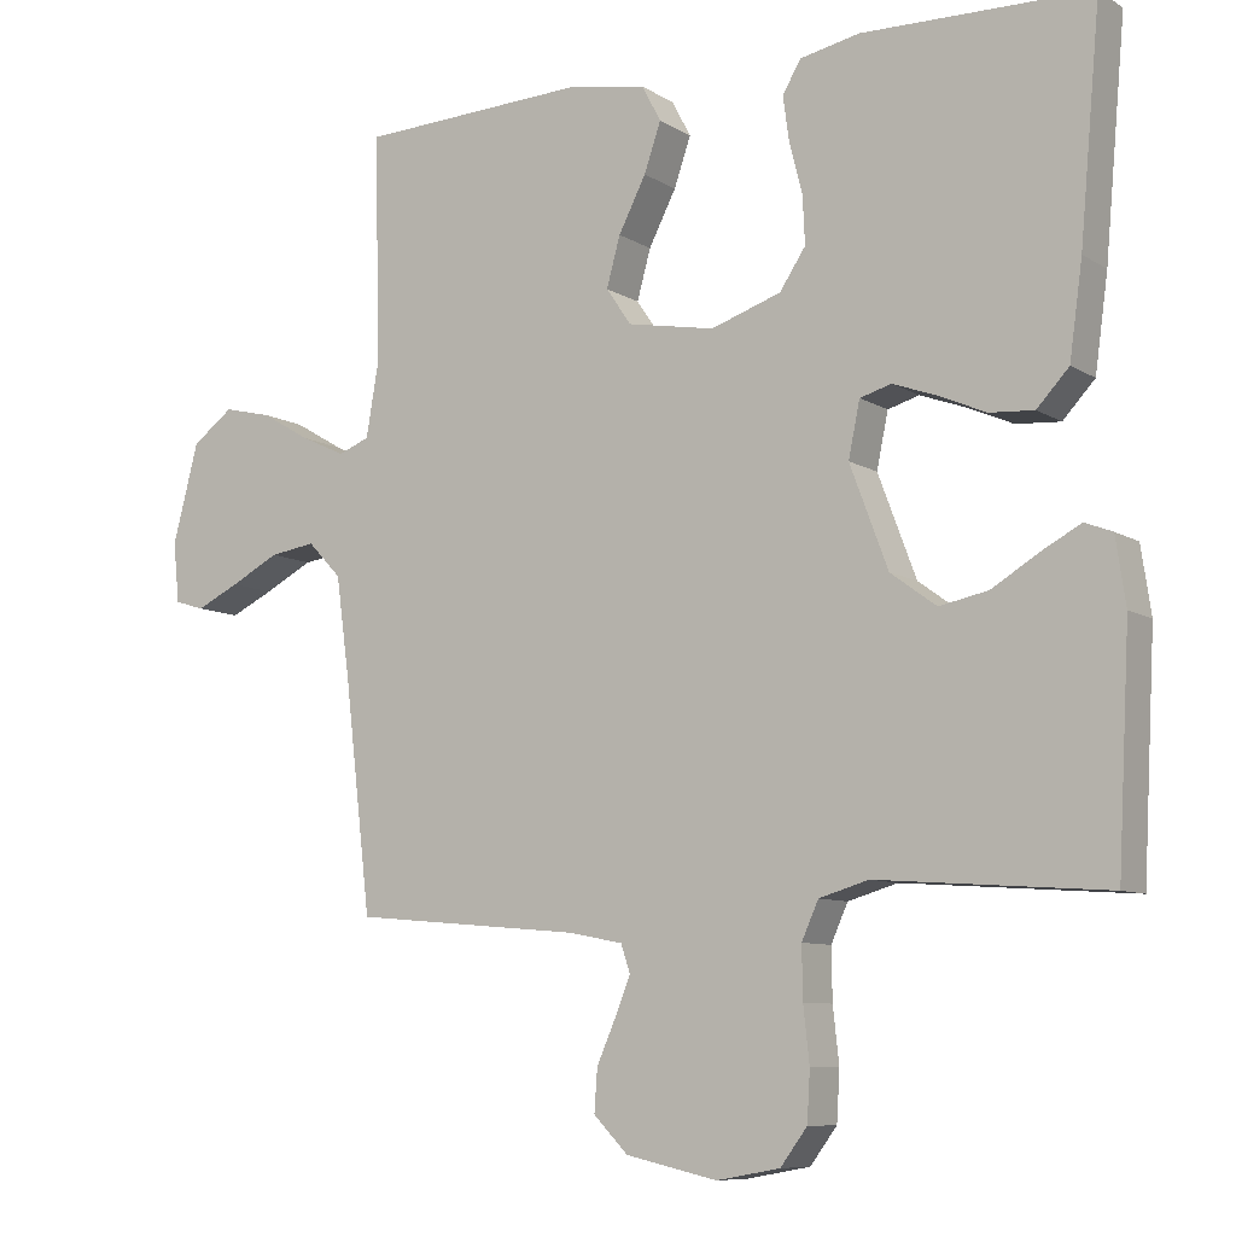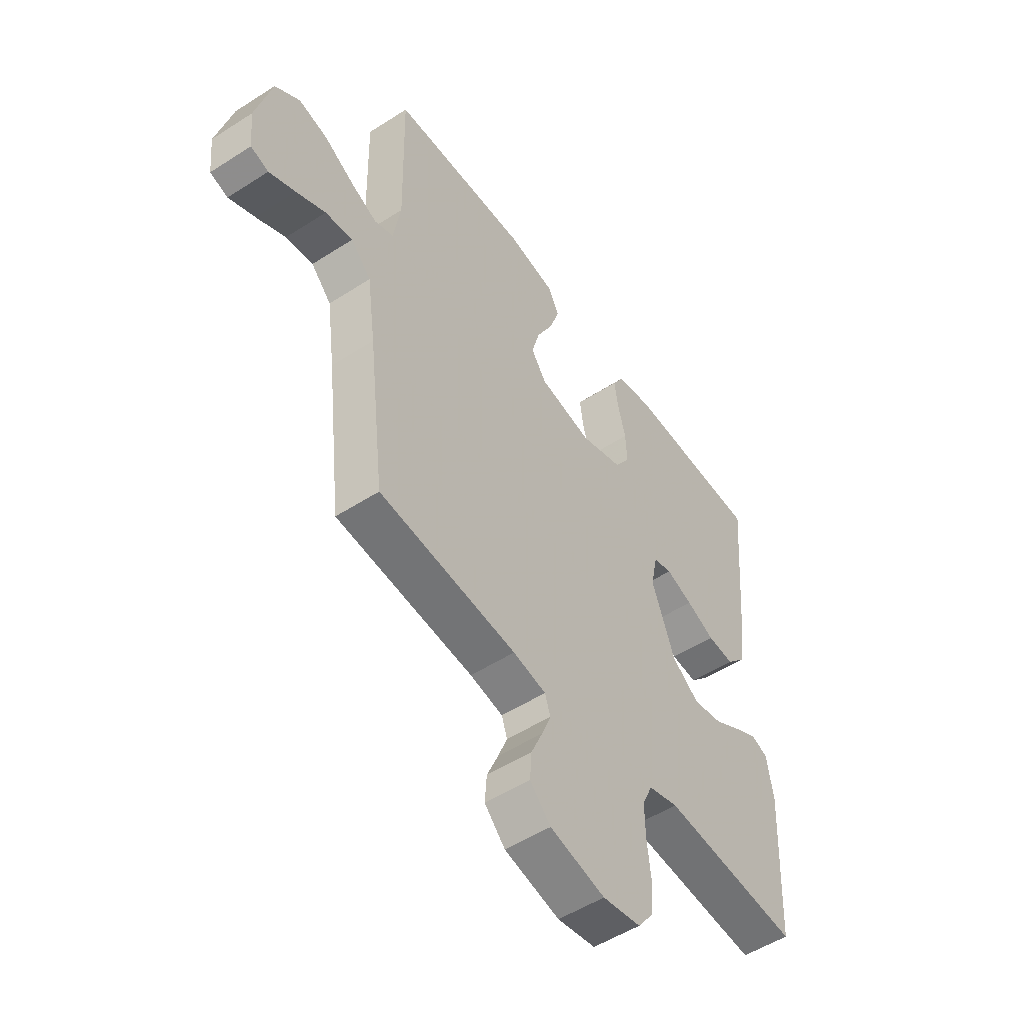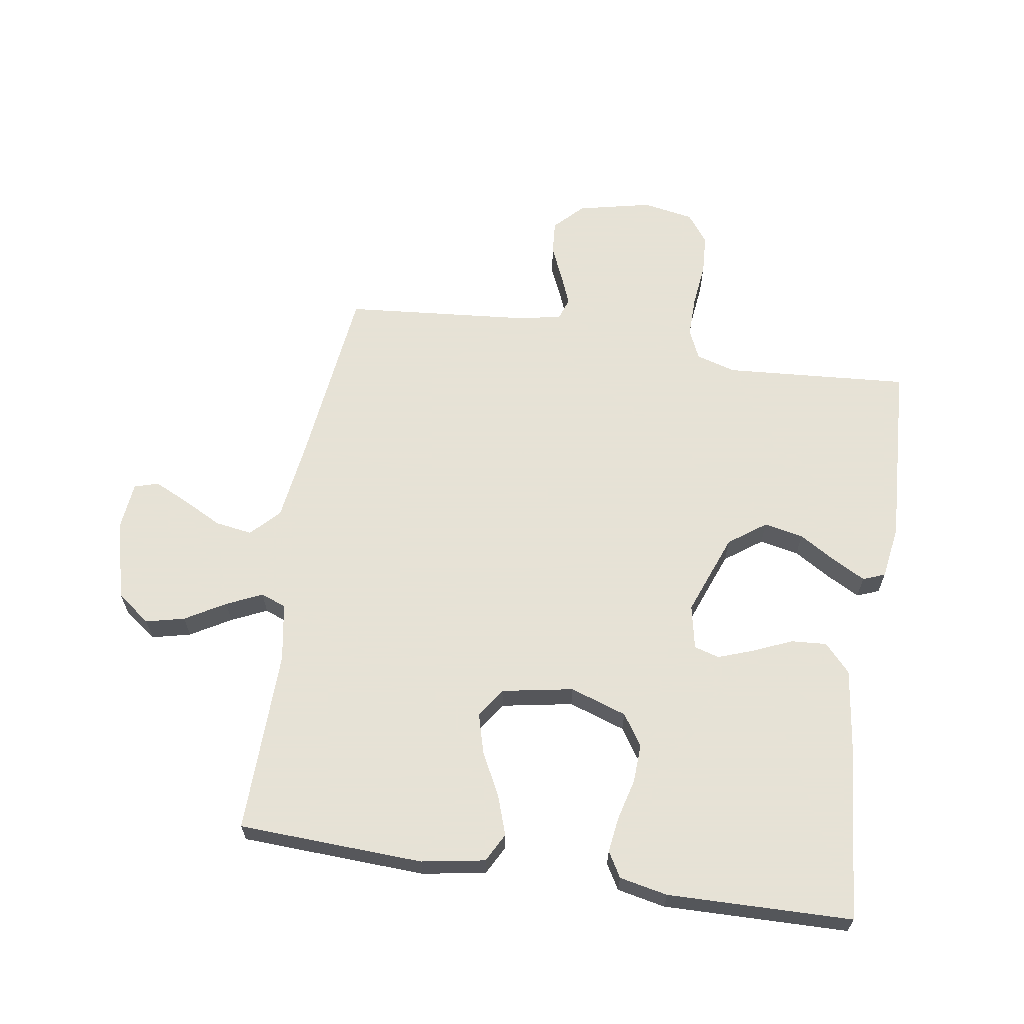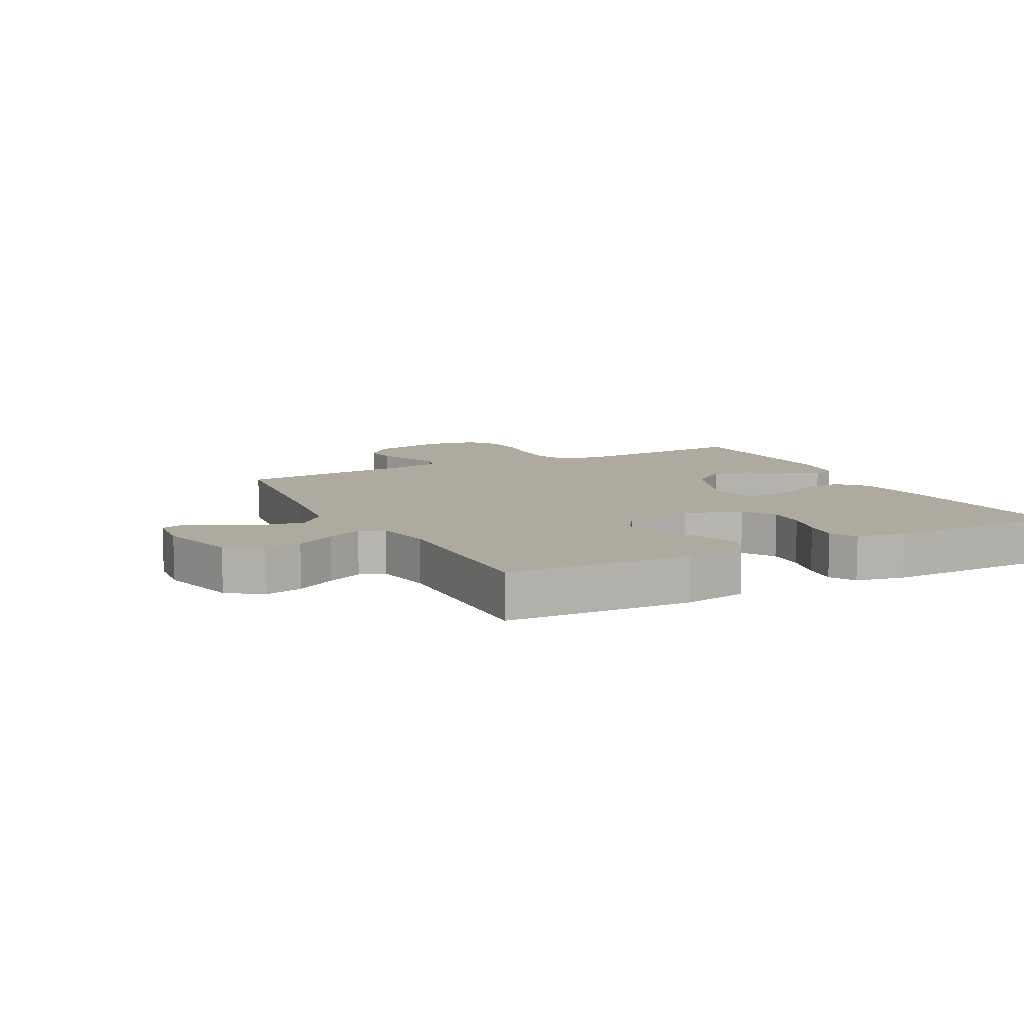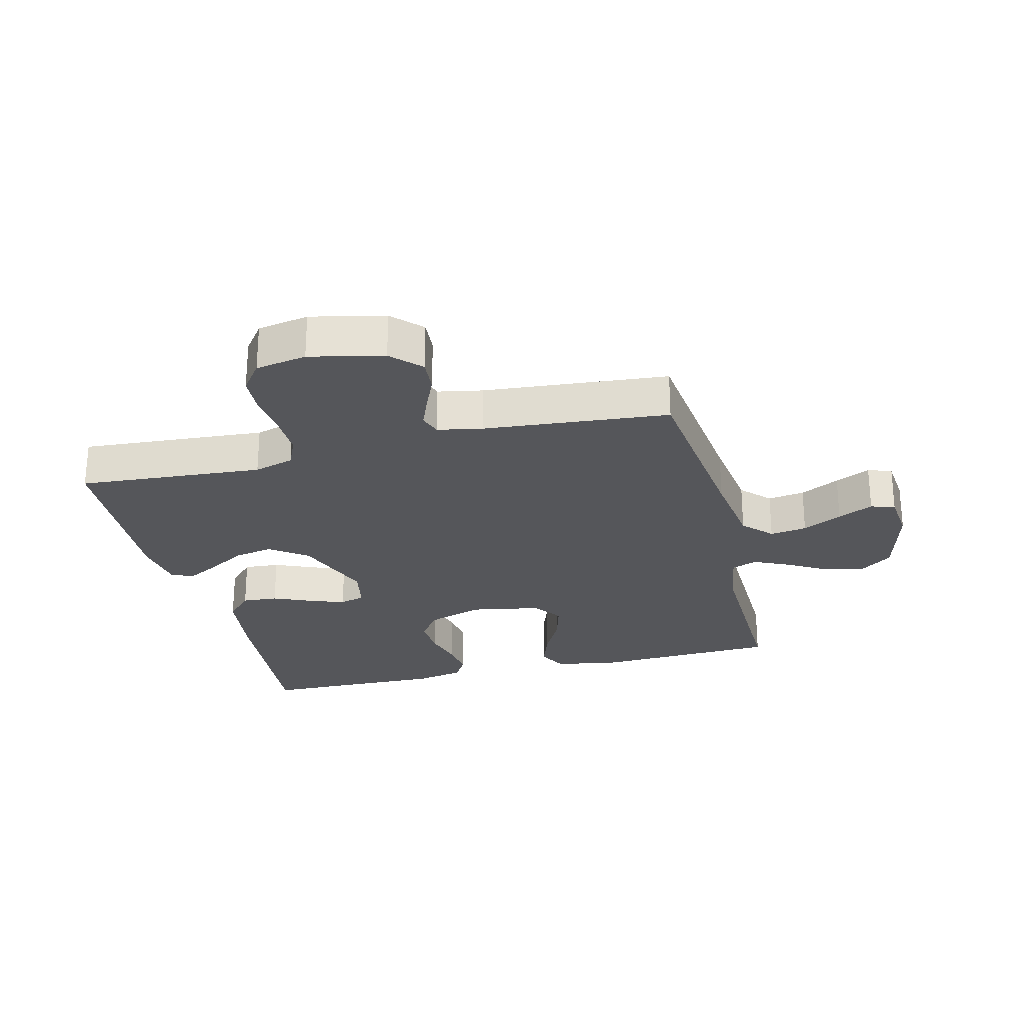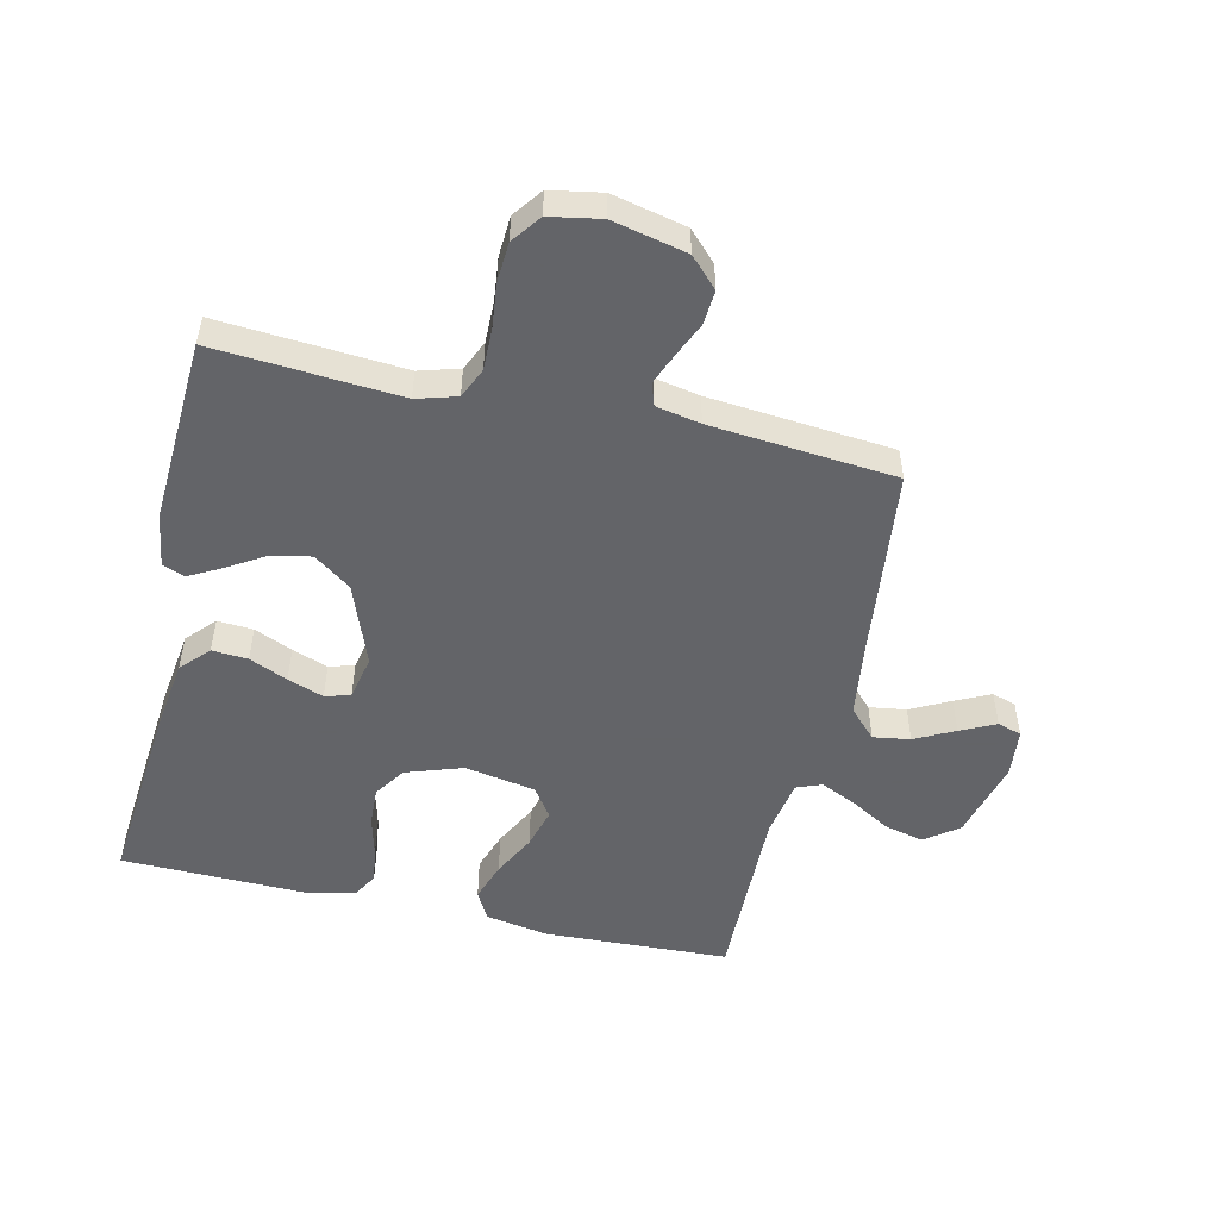
<metadata>
{"format":"obj","ext":"obj","renderer":"f3d","projection":"perspective","resolution":1024,"background":"white","views":[{"elev":-8.6,"azim":32.4,"up":"+Z"},{"elev":-52.3,"azim":-55.2,"up":"+Z"},{"elev":63.8,"azim":8.9,"up":"+Y"},{"elev":9.4,"azim":-27.2,"up":"+Y"},{"elev":-25.9,"azim":-166.0,"up":"+Y"},{"elev":-51.3,"azim":167.1,"up":"+Y"}]}
</metadata>
<code>
v -0.5 0.07 -0.5
v -0.535 0.07 -0.2
v -0.553 0.07 -0.068
v -0.597 0.07 -0.022
v -0.657 0.07 -0.031
v -0.721 0.07 -0.064
v -0.778 0.07 -0.091
v -0.817 0.07 -0.079
v -0.825 0.07 0
v -0.791 0.07 0.13
v -0.737 0.07 0.17
v -0.674 0.07 0.155
v -0.609 0.07 0.117
v -0.551 0.07 0.09
v -0.51 0.07 0.106
v -0.494 0.07 0.2
v -0.5 0.07 0.5
v -0.2 0.07 0.513
v -0.097 0.07 0.495
v -0.072 0.07 0.448
v -0.094 0.07 0.384
v -0.13 0.07 0.314
v -0.148 0.07 0.249
v -0.115 0.07 0.201
v 0 0.07 0.18
v 0.092 0.07 0.211
v 0.126 0.07 0.262
v 0.123 0.07 0.325
v 0.106 0.07 0.391
v 0.098 0.07 0.449
v 0.122 0.07 0.49
v 0.2 0.07 0.506
v 0.5 0.07 0.5
v 0.473 0.07 0.2
v 0.456 0.07 0.077
v 0.414 0.07 0.032
v 0.356 0.07 0.036
v 0.294 0.07 0.063
v 0.236 0.07 0.084
v 0.195 0.07 0.072
v 0.18 0.07 0
v 0.23 0.07 -0.133
v 0.29 0.07 -0.177
v 0.354 0.07 -0.164
v 0.415 0.07 -0.127
v 0.467 0.07 -0.099
v 0.503 0.07 -0.113
v 0.516 0.07 -0.2
v 0.5 0.07 -0.5
v 0.2 0.07 -0.478
v 0.135 0.07 -0.497
v 0.113 0.07 -0.546
v 0.114 0.07 -0.613
v 0.122 0.07 -0.685
v 0.118 0.07 -0.75
v 0.083 0.07 -0.797
v 0 0.07 -0.812
v -0.12 0.07 -0.785
v -0.165 0.07 -0.739
v -0.161 0.07 -0.684
v -0.136 0.07 -0.627
v -0.116 0.07 -0.577
v -0.128 0.07 -0.541
v -0.2 0.07 -0.527
v -0.5 0 -0.5
v -0.535 0 -0.2
v -0.553 0 -0.068
v -0.597 0 -0.022
v -0.657 0 -0.031
v -0.721 0 -0.064
v -0.778 0 -0.091
v -0.817 0 -0.079
v -0.825 0 0
v -0.791 0 0.13
v -0.737 0 0.17
v -0.674 0 0.155
v -0.609 0 0.117
v -0.551 0 0.09
v -0.51 0 0.106
v -0.494 0 0.2
v -0.5 0 0.5
v -0.2 0 0.513
v -0.097 0 0.495
v -0.072 0 0.448
v -0.094 0 0.384
v -0.13 0 0.314
v -0.148 0 0.249
v -0.115 0 0.201
v 0 0 0.18
v 0.092 0 0.211
v 0.126 0 0.262
v 0.123 0 0.325
v 0.106 0 0.391
v 0.098 0 0.449
v 0.122 0 0.49
v 0.2 0 0.506
v 0.5 0 0.5
v 0.473 0 0.2
v 0.456 0 0.077
v 0.414 0 0.032
v 0.356 0 0.036
v 0.294 0 0.063
v 0.236 0 0.084
v 0.195 0 0.072
v 0.18 0 0
v 0.23 0 -0.133
v 0.29 0 -0.177
v 0.354 0 -0.164
v 0.415 0 -0.127
v 0.467 0 -0.099
v 0.503 0 -0.113
v 0.516 0 -0.2
v 0.5 0 -0.5
v 0.2 0 -0.478
v 0.135 0 -0.497
v 0.113 0 -0.546
v 0.114 0 -0.613
v 0.122 0 -0.685
v 0.118 0 -0.75
v 0.083 0 -0.797
v 0 0 -0.812
v -0.12 0 -0.785
v -0.165 0 -0.739
v -0.161 0 -0.684
v -0.136 0 -0.627
v -0.116 0 -0.577
v -0.128 0 -0.541
v -0.2 0 -0.527
f 59 60 61
f 58 59 61
f 57 58 61
f 56 57 61
f 55 56 61
f 54 55 61
f 53 54 61
f 52 53 61 62
f 51 52 62 63
f 48 49 50
f 47 48 50
f 46 47 50
f 45 46 50
f 44 45 50
f 51 63 64
f 50 51 64
f 44 50 64
f 43 44 64
f 36 37 38
f 35 36 38
f 34 35 38
f 33 34 38
f 32 33 38
f 31 32 38
f 30 31 38
f 29 30 38
f 28 29 38
f 27 28 38 39
f 26 27 39 40
f 20 21 22
f 19 20 22
f 18 19 22
f 17 18 22
f 16 17 22
f 15 16 22 23
f 11 12 13
f 10 11 13
f 9 10 13
f 8 9 13
f 7 8 13
f 6 7 13
f 5 6 13
f 4 5 13 14
f 3 4 14 15
f 64 1 2
f 43 64 2
f 42 43 2
f 25 26 40 41
f 2 3 15
f 42 2 15
f 41 42 15
f 25 41 15
f 24 25 15
f 15 23 24
f 125 124 123
f 125 123 122
f 125 122 121
f 125 121 120
f 125 120 119
f 125 119 118
f 125 118 117
f 126 125 117 116
f 127 126 116 115
f 114 113 112
f 114 112 111
f 114 111 110
f 114 110 109
f 114 109 108
f 128 127 115
f 128 115 114
f 128 114 108
f 128 108 107
f 102 101 100
f 102 100 99
f 102 99 98
f 102 98 97
f 102 97 96
f 102 96 95
f 102 95 94
f 102 94 93
f 102 93 92
f 103 102 92 91
f 104 103 91 90
f 86 85 84
f 86 84 83
f 86 83 82
f 86 82 81
f 86 81 80
f 87 86 80 79
f 77 76 75
f 77 75 74
f 77 74 73
f 77 73 72
f 77 72 71
f 77 71 70
f 77 70 69
f 78 77 69 68
f 79 78 68 67
f 66 65 128
f 66 128 107
f 66 107 106
f 105 104 90 89
f 79 67 66
f 79 66 106
f 79 106 105
f 79 105 89
f 79 89 88
f 88 87 79
f 1 65 66 2
f 2 66 67 3
f 3 67 68 4
f 4 68 69 5
f 5 69 70 6
f 6 70 71 7
f 7 71 72 8
f 8 72 73 9
f 9 73 74 10
f 10 74 75 11
f 11 75 76 12
f 12 76 77 13
f 13 77 78 14
f 14 78 79 15
f 15 79 80 16
f 16 80 81 17
f 17 81 82 18
f 18 82 83 19
f 19 83 84 20
f 20 84 85 21
f 21 85 86 22
f 22 86 87 23
f 23 87 88 24
f 24 88 89 25
f 25 89 90 26
f 26 90 91 27
f 27 91 92 28
f 28 92 93 29
f 29 93 94 30
f 30 94 95 31
f 31 95 96 32
f 32 96 97 33
f 33 97 98 34
f 34 98 99 35
f 35 99 100 36
f 36 100 101 37
f 37 101 102 38
f 38 102 103 39
f 39 103 104 40
f 40 104 105 41
f 41 105 106 42
f 42 106 107 43
f 43 107 108 44
f 44 108 109 45
f 45 109 110 46
f 46 110 111 47
f 47 111 112 48
f 48 112 113 49
f 49 113 114 50
f 50 114 115 51
f 51 115 116 52
f 52 116 117 53
f 53 117 118 54
f 54 118 119 55
f 55 119 120 56
f 56 120 121 57
f 57 121 122 58
f 58 122 123 59
f 59 123 124 60
f 60 124 125 61
f 61 125 126 62
f 62 126 127 63
f 63 127 128 64
f 64 128 65 1

</code>
